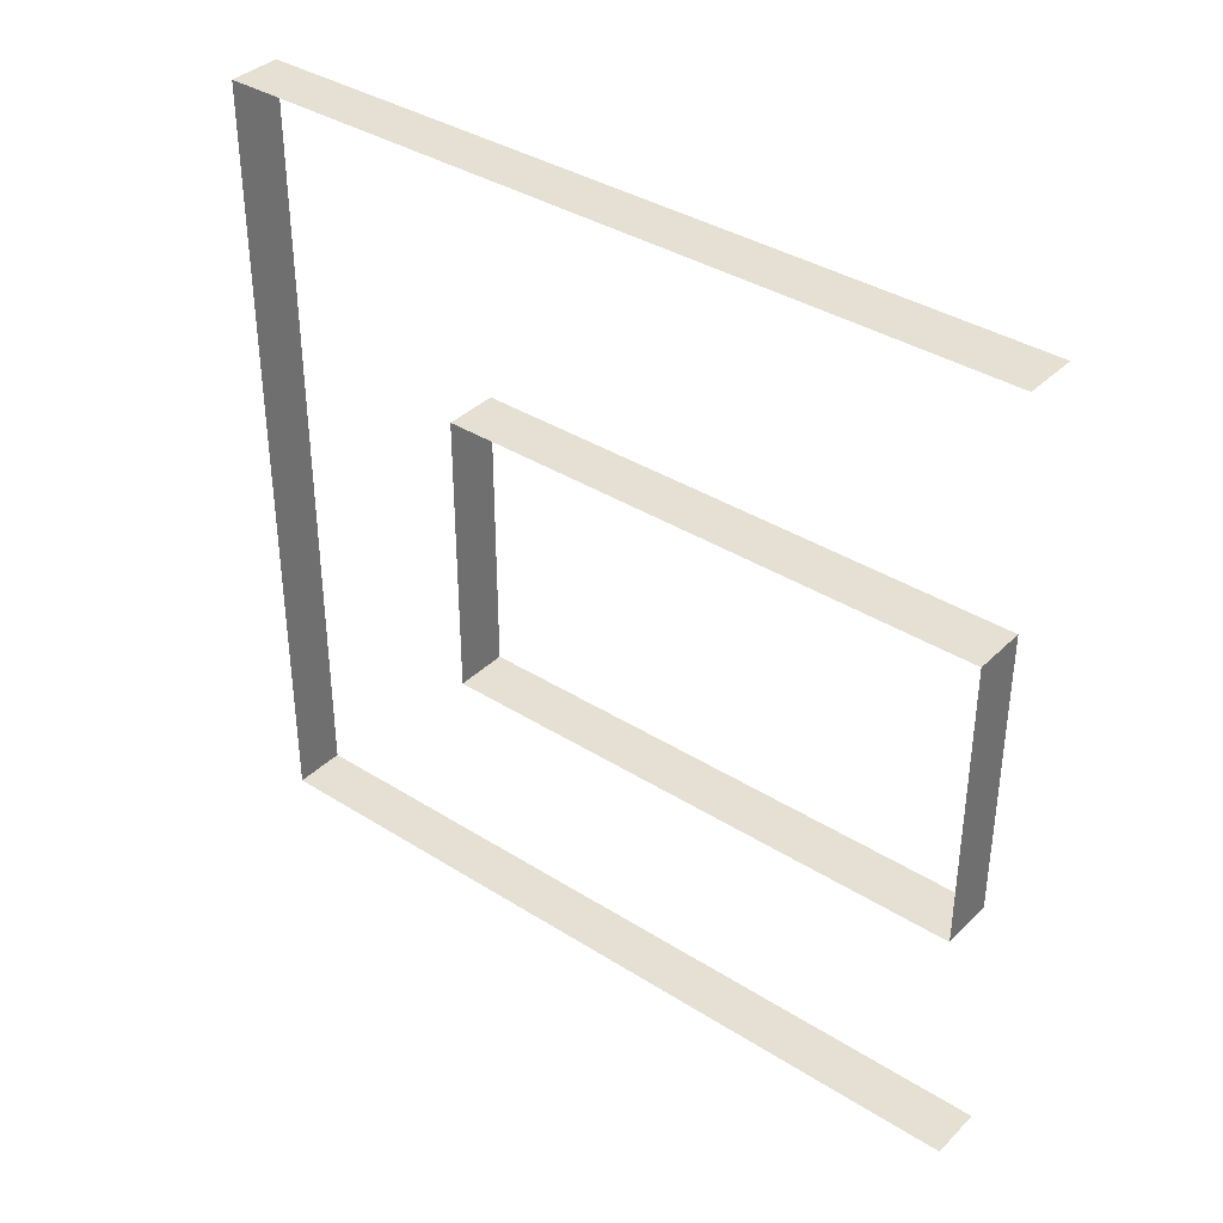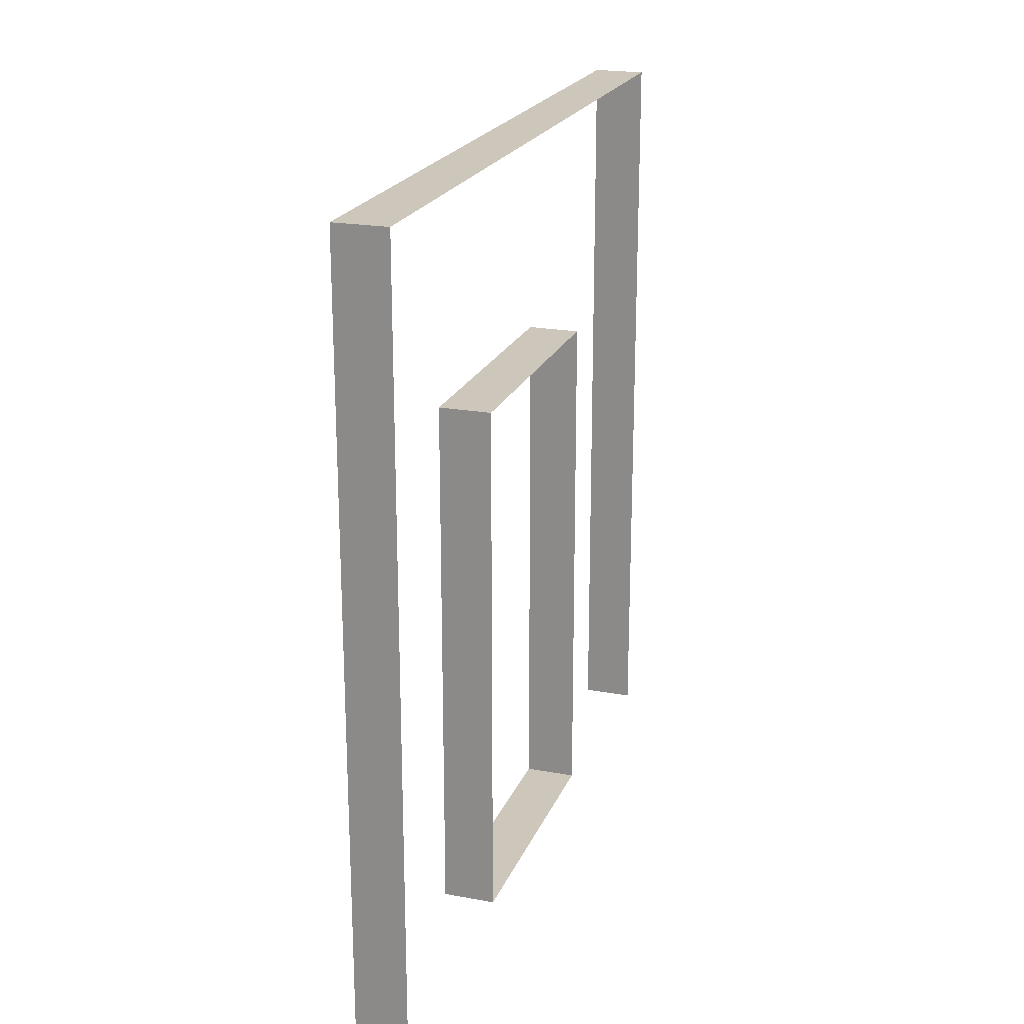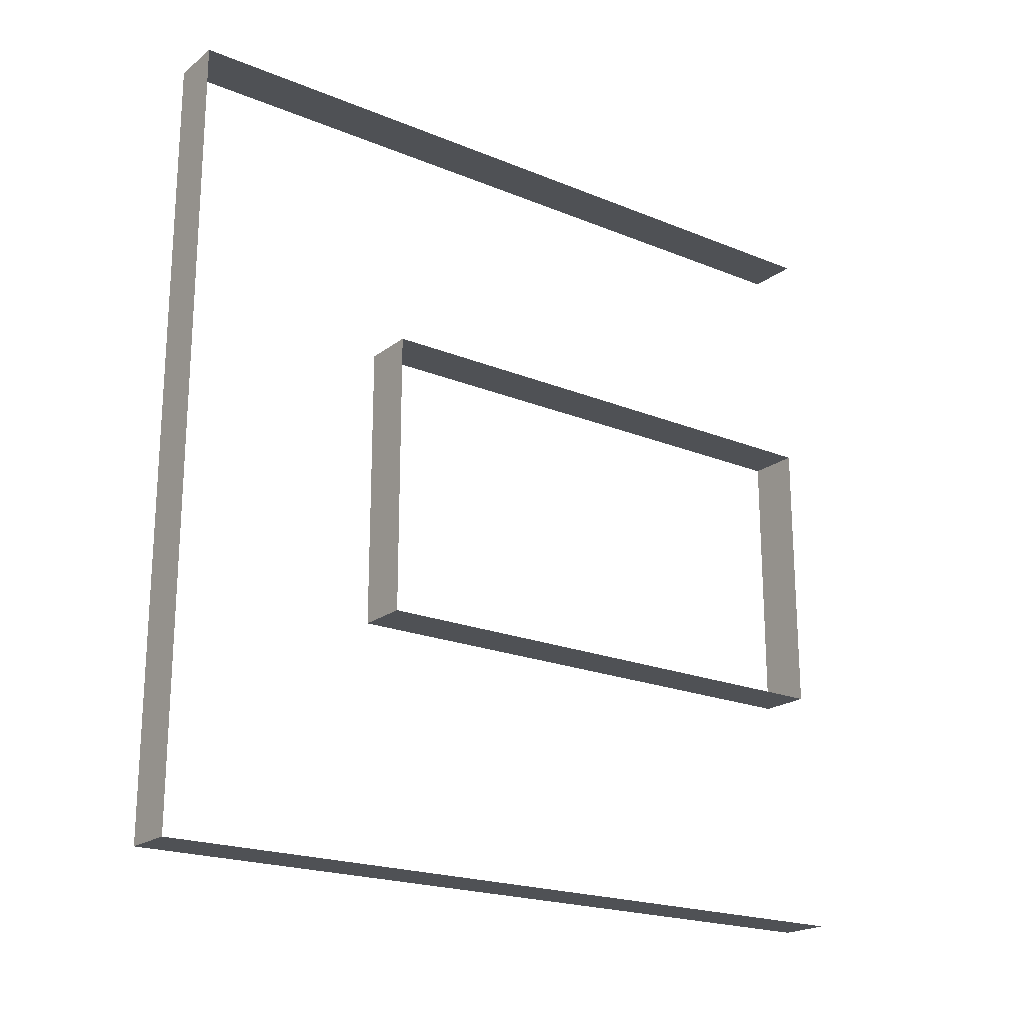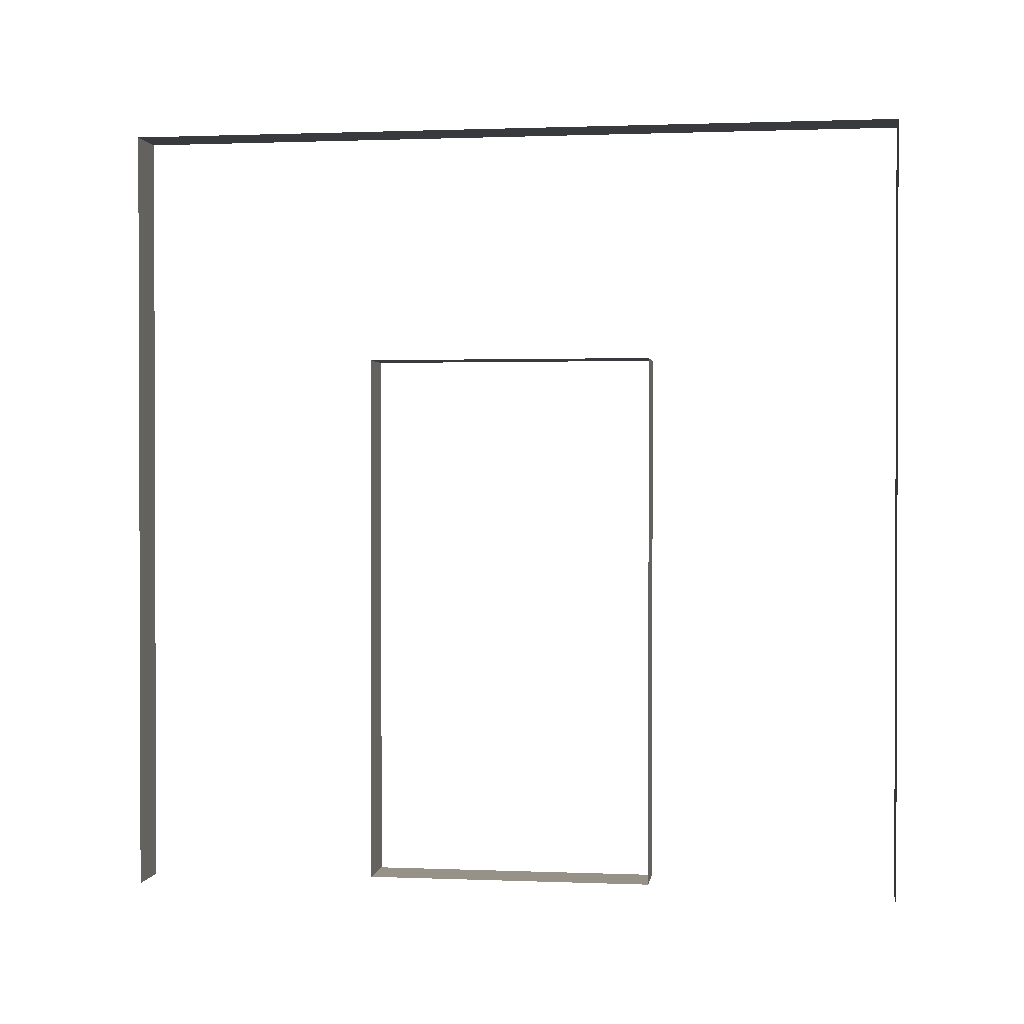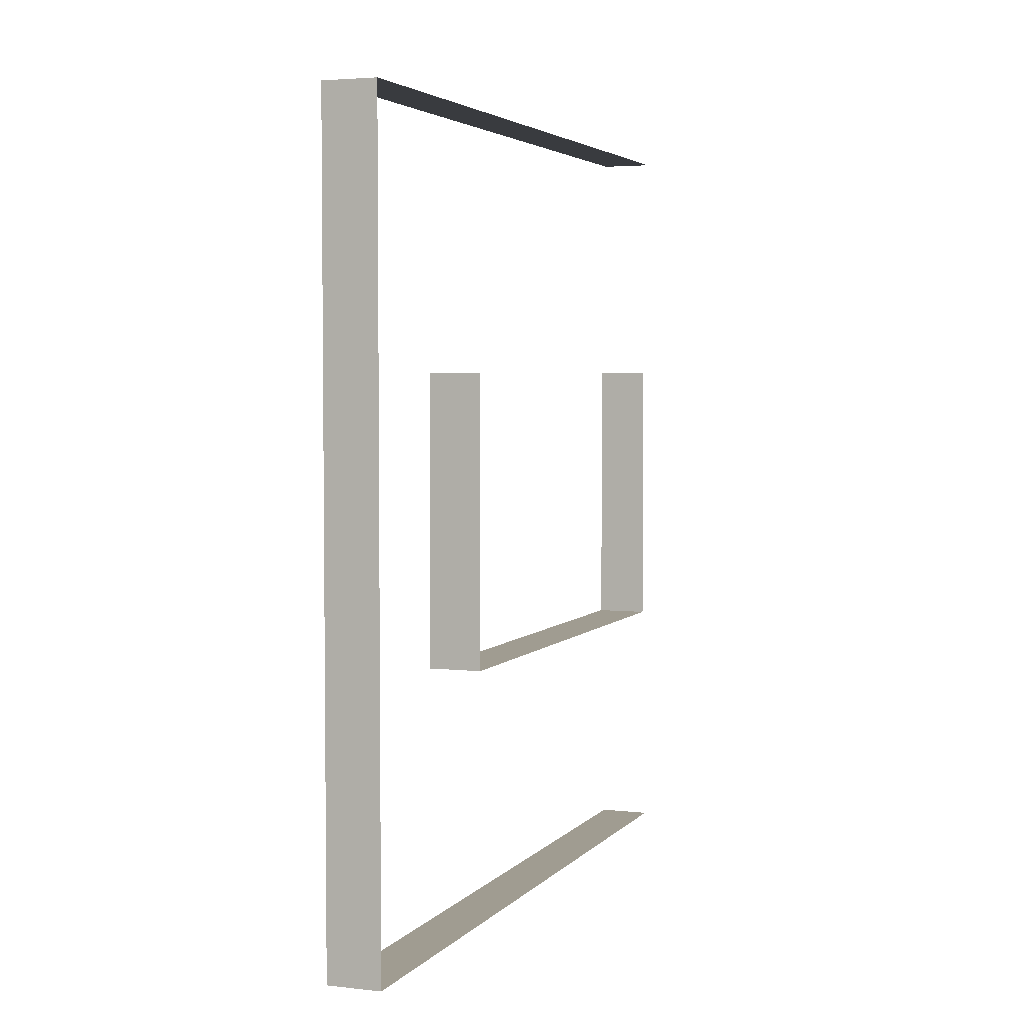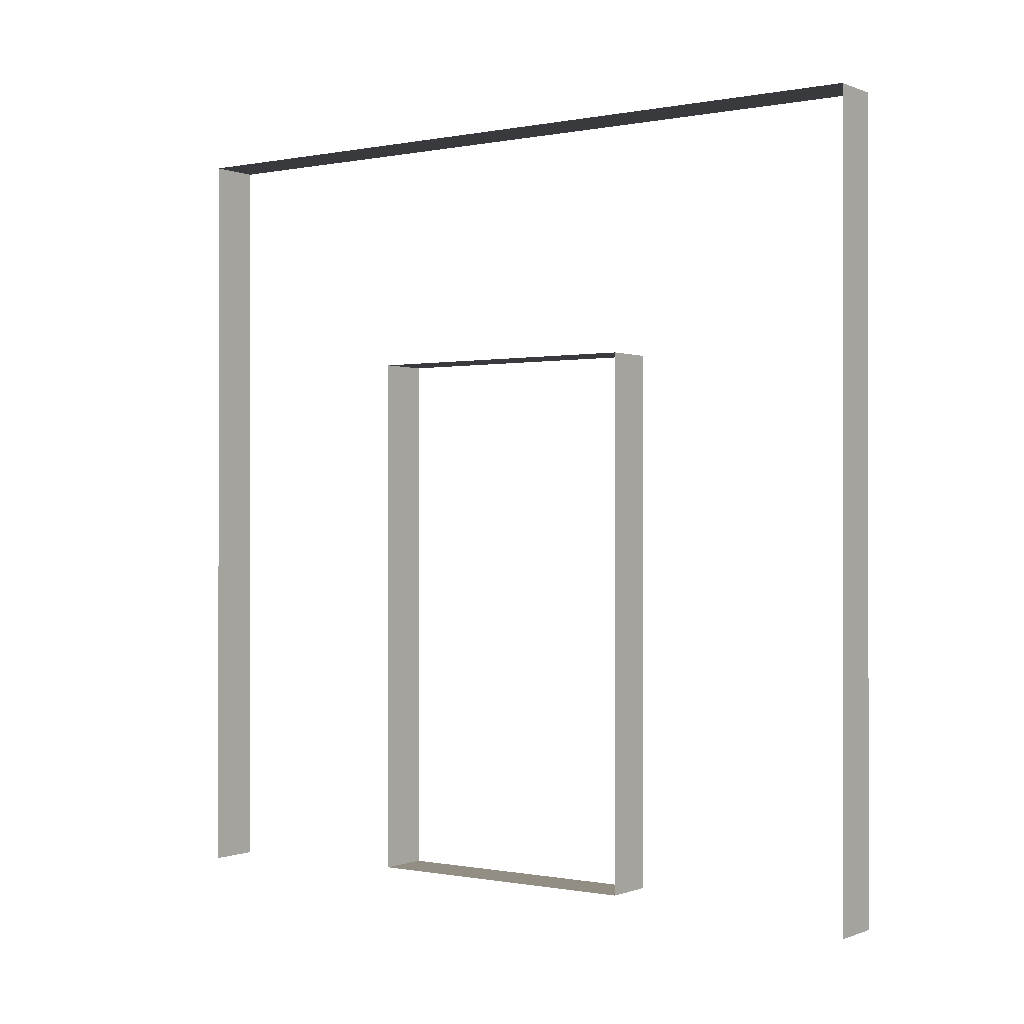
<metadata>
{"format":"obj","ext":"obj","renderer":"f3d","projection":"perspective","resolution":1024,"background":"white","views":[{"elev":37.2,"azim":-50.9,"up":"+Z"},{"elev":21.3,"azim":18.1,"up":"+Y"},{"elev":-20.6,"azim":-126.6,"up":"+Z"},{"elev":1.0,"azim":-81.7,"up":"+Y"},{"elev":3.8,"azim":-159.4,"up":"+Z"},{"elev":-0.3,"azim":-54.3,"up":"+Y"}]}
</metadata>
<code>
v 1.023e-05 3 -6.308e-06
v -0.2 3 3
v -0.2 3 -7.117e-06
v 1.146e-05 3 3
v -0.2 -4.564e-07 3
v 1.146e-05 3 3
v 1.146e-05 -4.564e-07 3
v -0.2 3 3
v -0.2 -2.359e-07 -7.117e-06
v 1.023e-05 3 -6.308e-06
v -0.2 3 -7.117e-06
v 1.023e-05 -2.359e-07 -6.308e-06
v 9.682e-06 2.1 0.95
v -0.2 0.0525 0.95
v -0.2 2.1 0.95
v 9.682e-06 0.0525 0.95
v 1.024e-05 0.0525 2.05
v -0.2 2.1 2.05
v -0.2 0.0525 2.05
v 1.024e-05 2.1 2.05
v 1.024e-05 2.1 2.05
v -0.2 2.1 0.95
v -0.2 2.1 2.05
v 9.682e-06 2.1 0.95
v 9.682e-06 0.0525 0.95
v -0.2 0.0525 2.05
v -0.2 0.0525 0.95
v 1.024e-05 0.0525 2.05
g wall01_door1m_9000_1122
f 1 3 2
f 2 4 1
f 5 7 6
f 6 8 5
f 9 11 10
f 10 12 9
f 13 15 14
f 14 16 13
f 17 19 18
f 18 20 17
f 21 23 22
f 22 24 21
f 25 27 26
f 26 28 25

</code>
